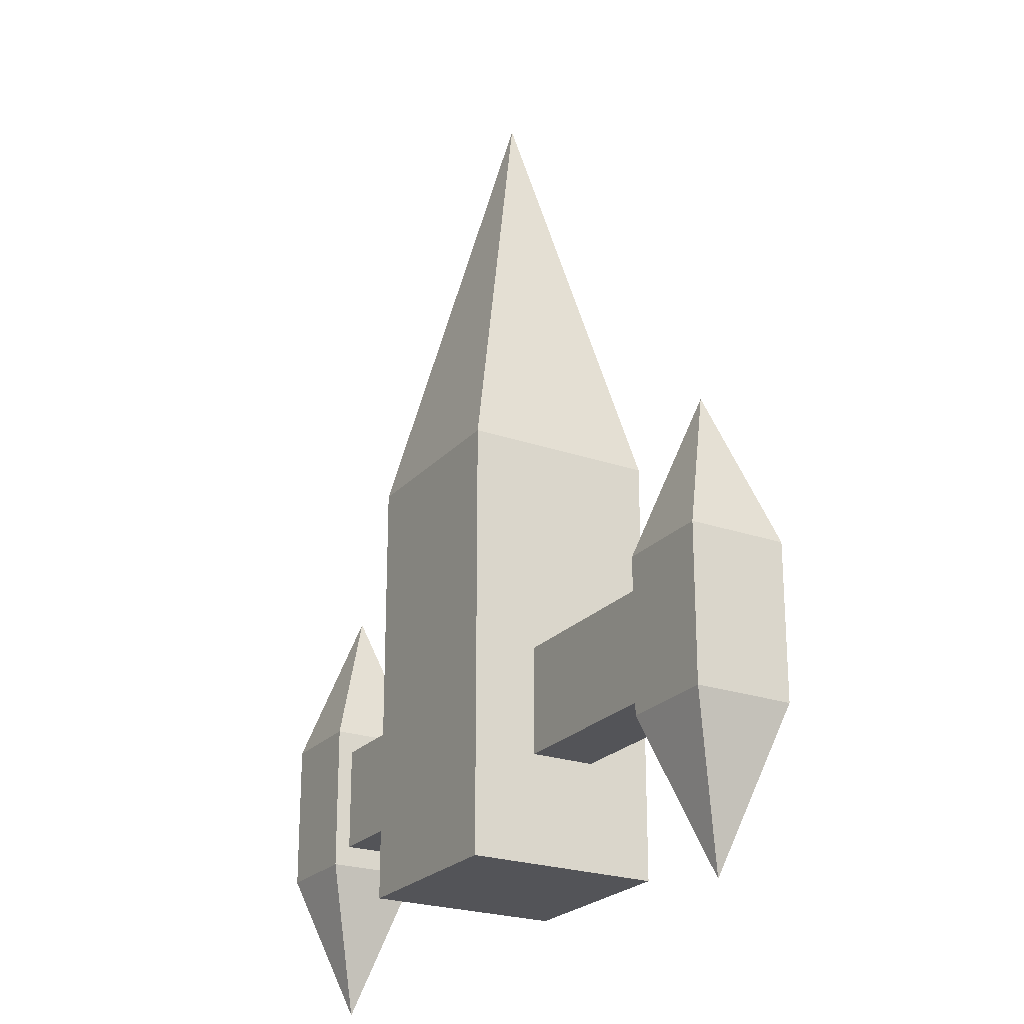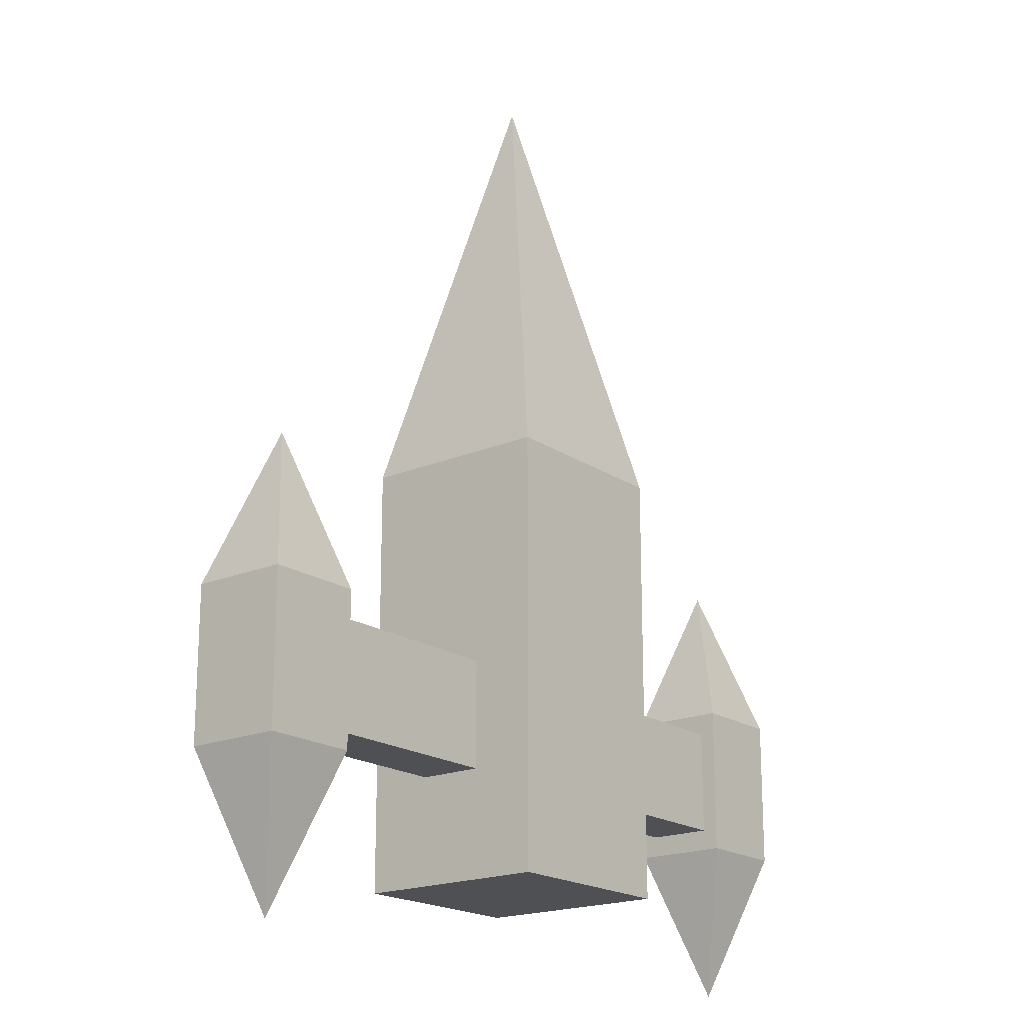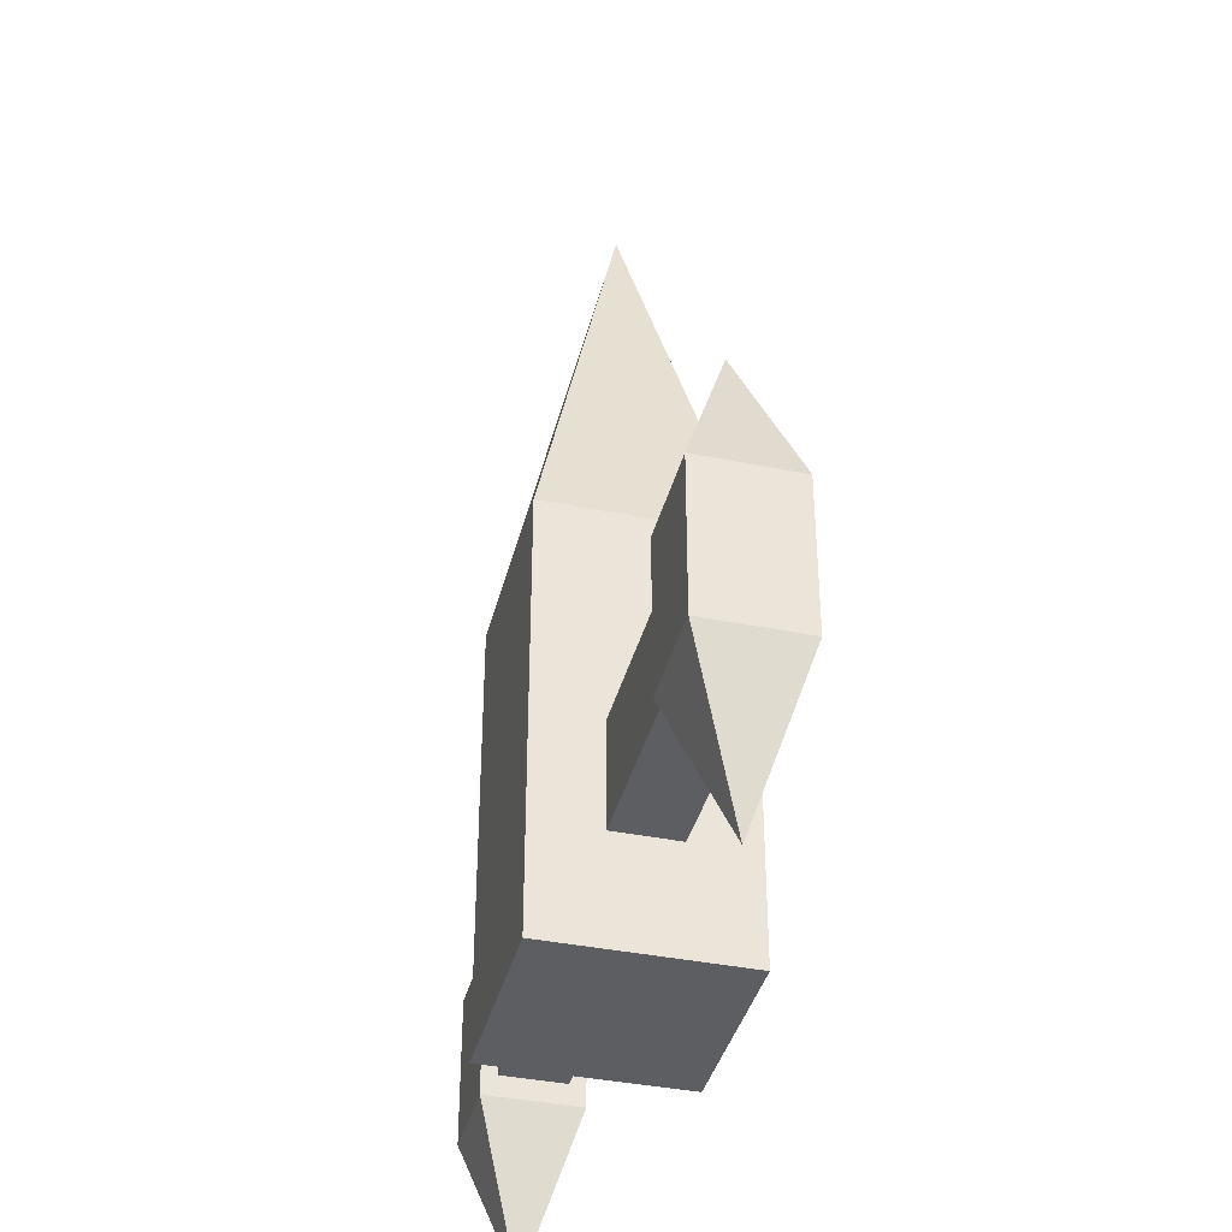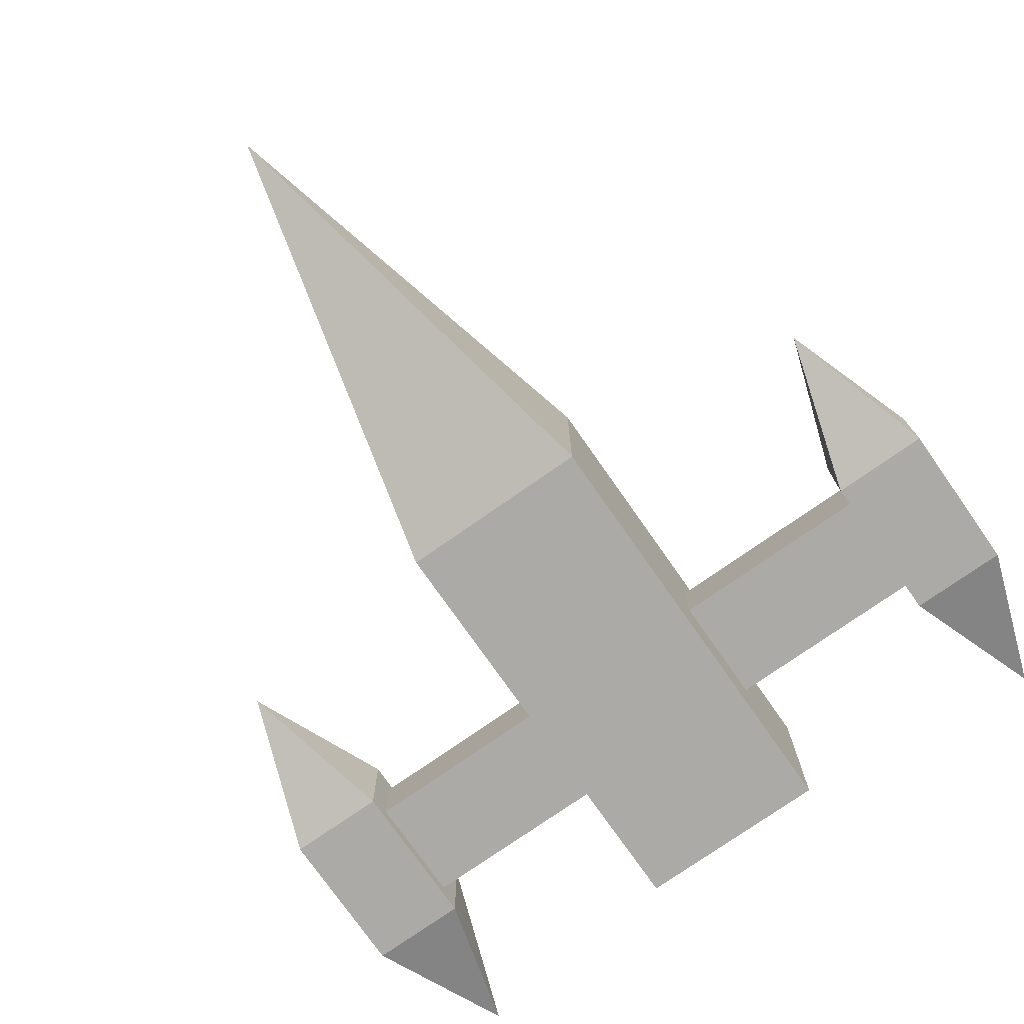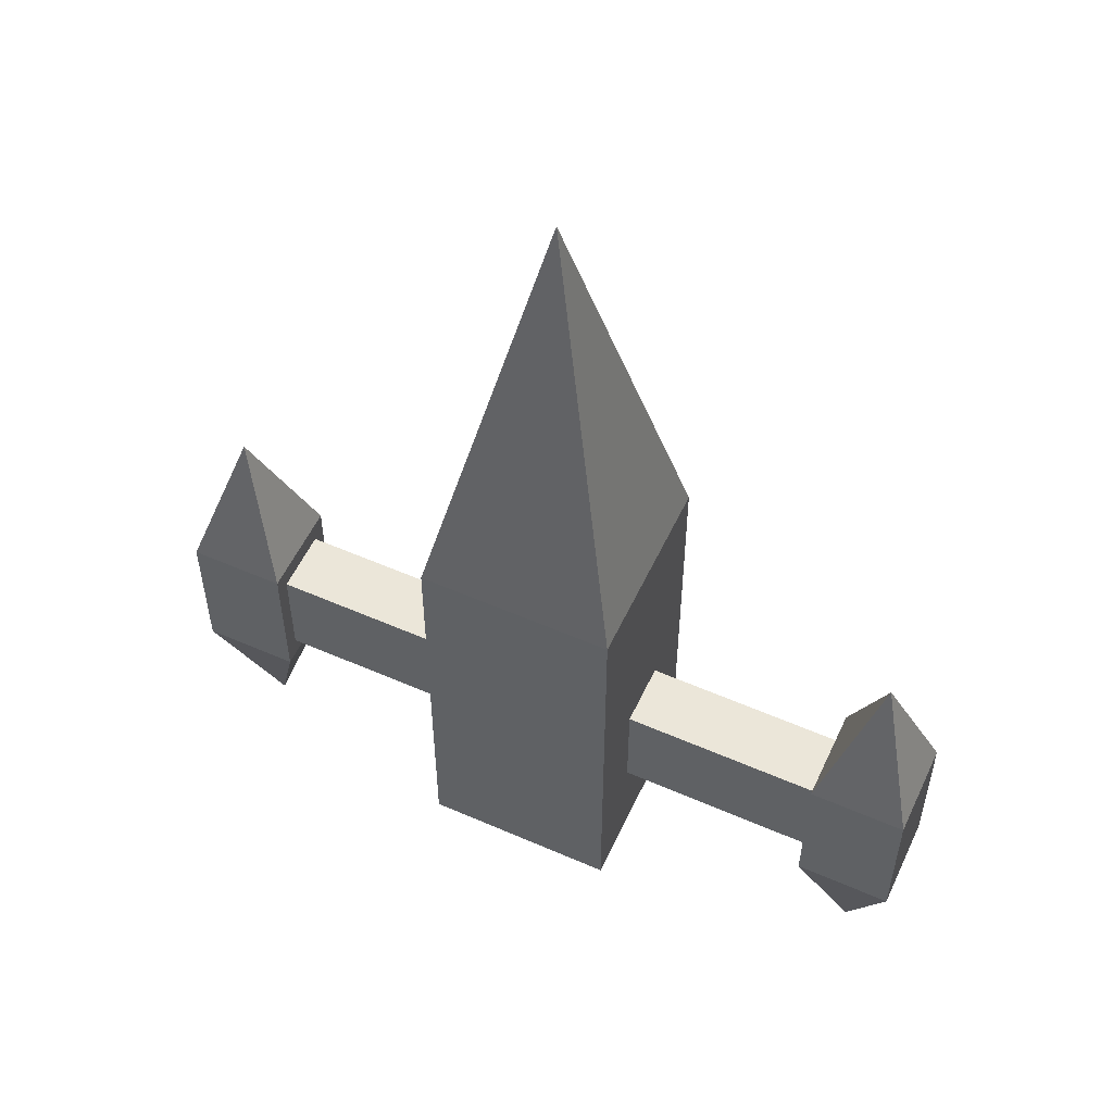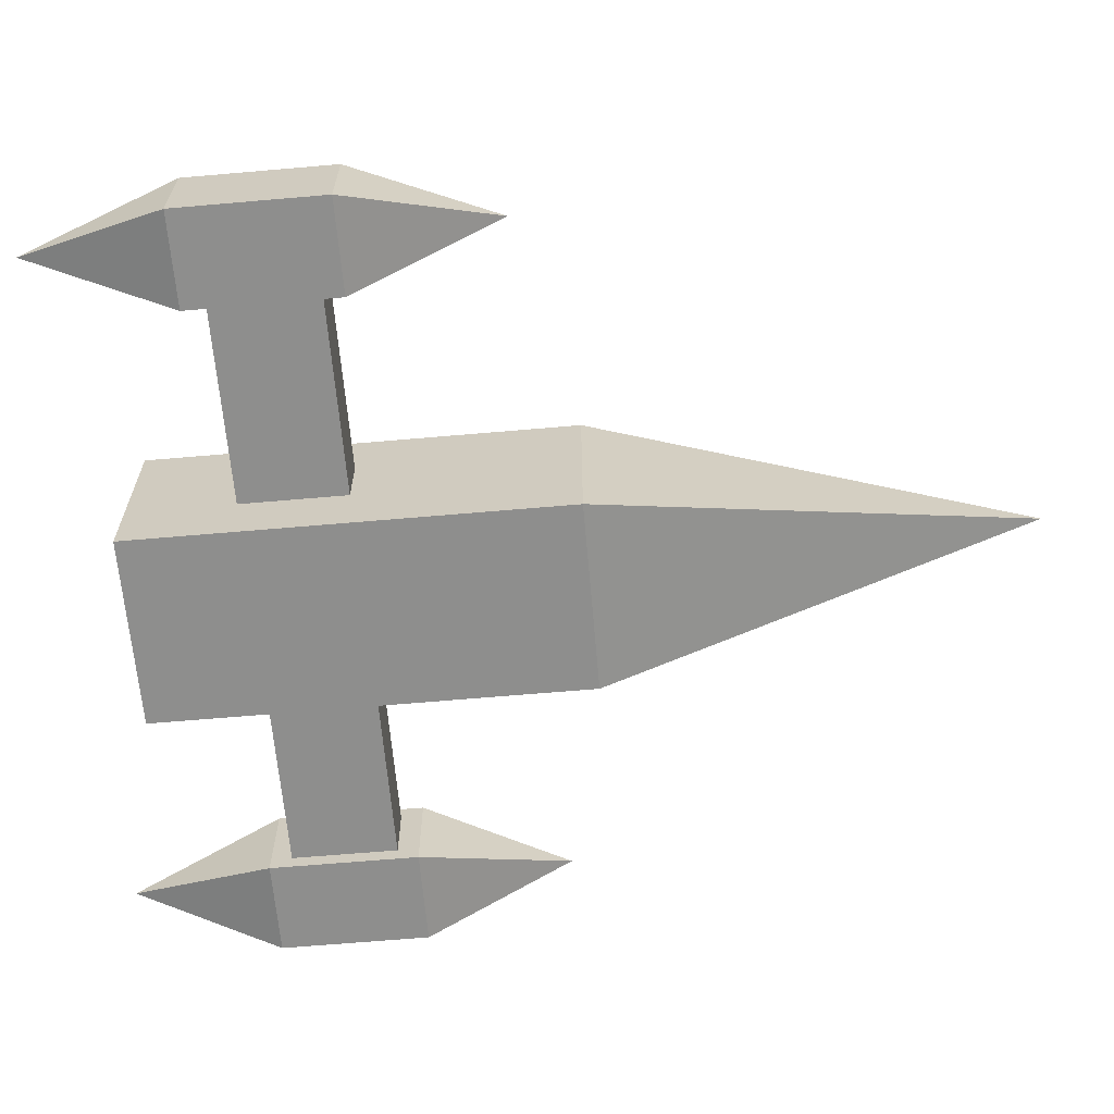
<metadata>
{"format":"obj","ext":"obj","renderer":"f3d","projection":"perspective","resolution":1024,"background":"white","views":[{"elev":-23.4,"azim":59.6,"up":"+Z"},{"elev":-19.1,"azim":-51.5,"up":"+Z"},{"elev":-38.9,"azim":-104.2,"up":"+Z"},{"elev":-75.8,"azim":35.0,"up":"+Y"},{"elev":55.1,"azim":24.8,"up":"+Z"},{"elev":-64.9,"azim":-85.0,"up":"+Y"}]}
</metadata>
<code>
o player
v -1.255 0 0.1859
v -1.08 -0.175 -0.3627
v -1.43 0.175 -0.3627
v -1.08 0.175 -0.3627
v -1.43 -0.175 -0.3627
v -1.43 -0.175 -0.9113
v -1.255 0 -1.46
v -1.08 -0.175 -0.9113
v -1.43 0.175 -0.9113
v -1.08 0.175 -0.9113
v 0 0 1.94
v -0.35 -0.35 0.3574
v 0.35 0.35 0.3574
v -0.35 0.35 0.3574
v 0.35 -0.35 0.3574
v 0.35 -0.1167 0.3574
v 0.35 -0.35 -0.4427
v 0.35 -0.35 -0.8338
v 0.35 -0.1167 -0.4427
v 0.35 0.1167 -0.4427
v 0.35 -0.1167 -0.8338
v 1.081 -0.1167 -0.4427
v 1.081 0.1167 -0.4427
v 1.081 -0.1167 -0.8338
v 1.081 0.1167 -0.8338
v 0.35 0.1167 -0.8338
v 0.35 0.35 -0.8338
v 0.35 0.35 -1.225
v 0.35 0.35 -0.4427
v -0.35 0.35 -1.225
v 0.35 0.1167 -1.225
v 0.35 -0.1167 -1.225
v 0.35 -0.35 -1.225
v -0.35 -0.35 -1.225
v -0.35 -0.1167 -1.225
v -0.35 -0.35 -0.8338
v -0.35 -0.1167 -0.8338
v -0.35 -0.35 -0.4427
v -0.35 -0.1167 -0.4427
v -0.35 0.1167 -0.4427
v -1.081 -0.1167 -0.4427
v -1.081 0.1167 -0.4427
v -1.081 -0.1167 -0.8338
v -1.081 0.1167 -0.8338
v -0.35 0.1167 -0.8338
v -0.35 0.35 -0.8338
v -0.35 0.35 -0.4427
v -0.35 0.1167 -1.225
v 0.35 0.1167 0.3574
v -0.35 0.1167 0.3574
v -0.35 -0.1167 0.3574
v 1.255 0 0.1859
v 1.08 -0.175 -0.3627
v 1.43 0.175 -0.3627
v 1.08 0.175 -0.3627
v 1.43 -0.175 -0.3627
v 1.43 -0.175 -0.9113
v 1.255 0 -1.46
v 1.08 -0.175 -0.9113
v 1.43 0.175 -0.9113
v 1.08 0.175 -0.9113
f 1 2 4
f 2 1 5
f 3 1 4
f 5 1 3
f 5 9 6
f 2 6 8
f 7 6 9
f 7 8 6
f 7 9 10
f 3 10 9
f 8 4 2
f 8 7 10
f 11 50 51
f 12 15 11
f 13 14 11
f 16 49 11
f 18 17 38
f 49 16 19
f 21 17 18
f 22 20 19
f 24 19 21
f 25 21 26
f 23 26 20
f 26 21 32
f 27 20 26
f 29 27 46
f 31 32 35
f 48 35 37
f 39 36 38
f 40 39 51
f 42 39 40
f 41 37 39
f 43 45 37
f 44 40 45
f 47 45 40
f 53 56 52
f 52 55 53
f 56 54 52
f 54 55 52
f 57 53 59
f 60 56 57
f 58 57 59
f 58 60 57
f 58 61 60
f 61 54 60
f 55 59 53
f 59 61 58
f 5 3 9
f 2 5 6
f 3 4 10
f 8 10 4
f 11 14 50
f 51 12 11
f 11 15 16
f 49 13 11
f 36 34 33
f 36 33 18
f 15 12 38
f 38 36 18
f 17 15 38
f 20 29 13
f 20 13 49
f 15 17 19
f 19 20 49
f 16 15 19
f 21 19 17
f 22 23 20
f 24 22 19
f 25 24 21
f 23 25 26
f 31 28 27
f 31 27 26
f 18 33 32
f 32 31 26
f 21 18 32
f 27 29 20
f 47 14 13
f 47 13 29
f 28 30 46
f 46 47 29
f 27 28 46
f 48 30 28
f 48 28 31
f 33 34 35
f 35 48 31
f 32 33 35
f 45 46 30
f 45 30 48
f 34 36 37
f 37 45 48
f 35 34 37
f 39 37 36
f 50 14 47
f 50 47 40
f 38 12 51
f 51 50 40
f 39 38 51
f 42 41 39
f 41 43 37
f 43 44 45
f 44 42 40
f 47 46 45
f 57 56 53
f 60 54 56
f 61 55 54
f 55 61 59

</code>
